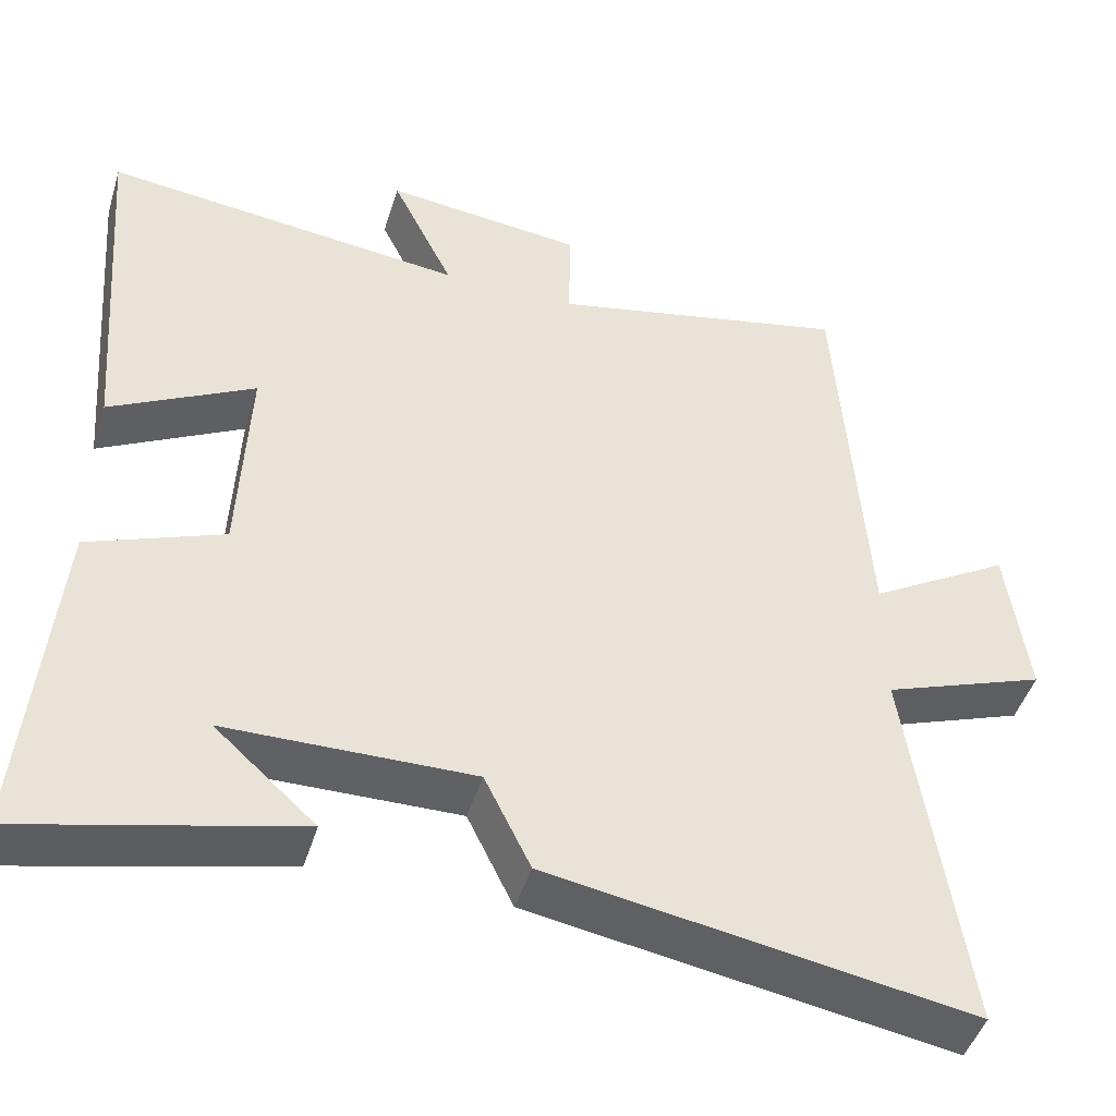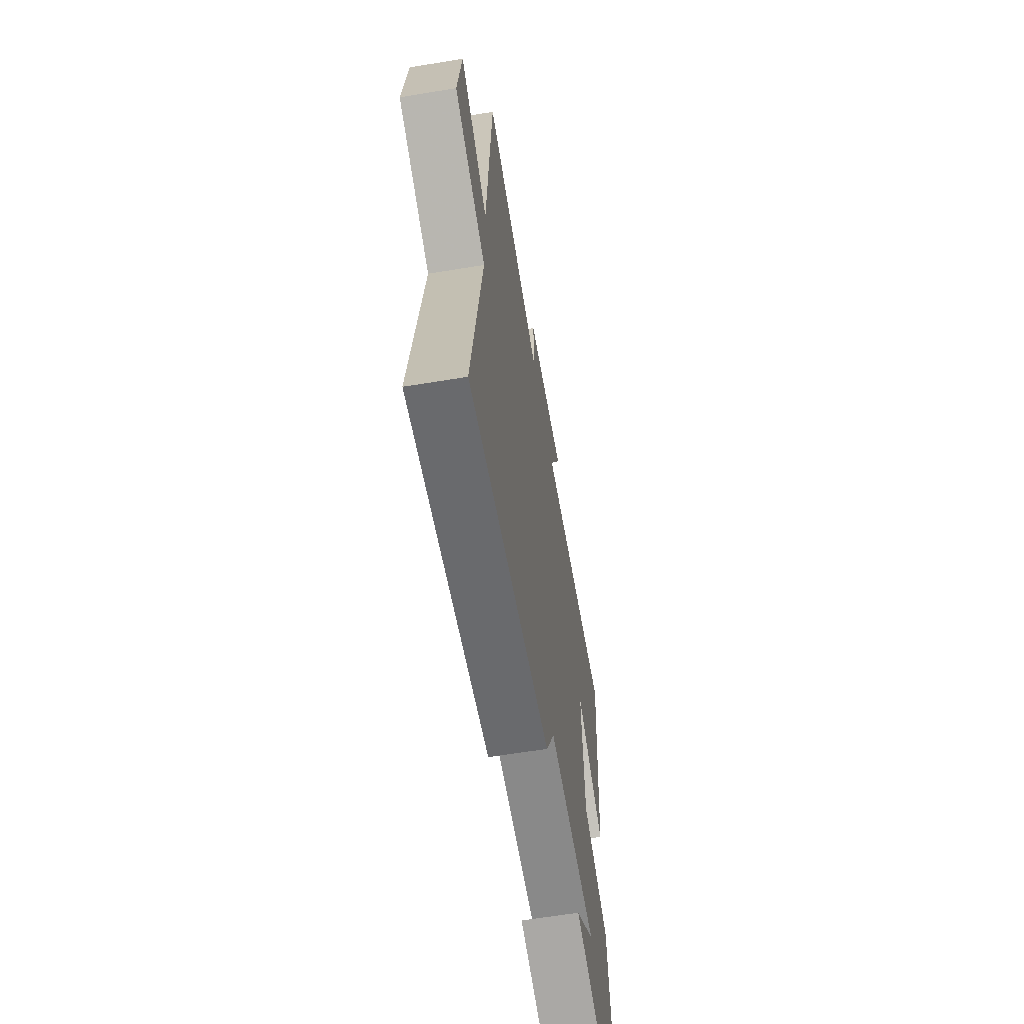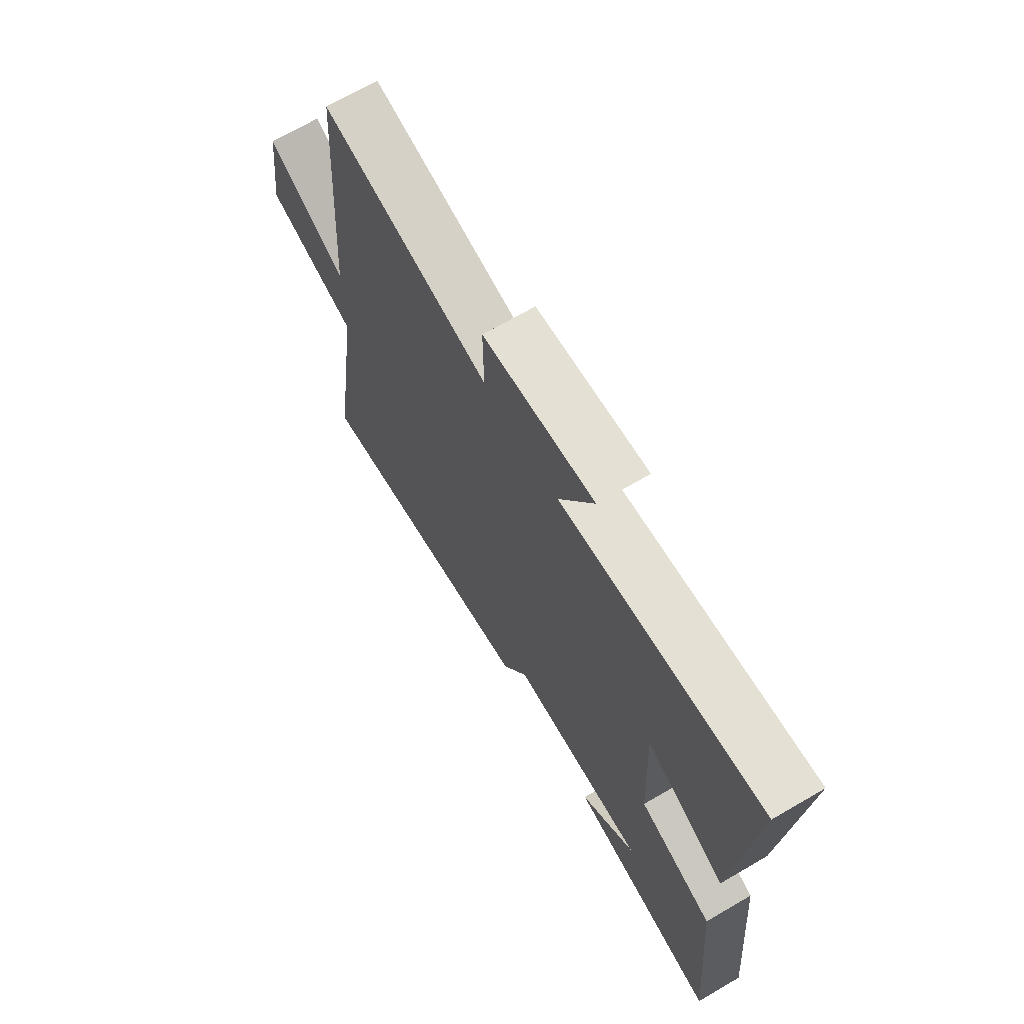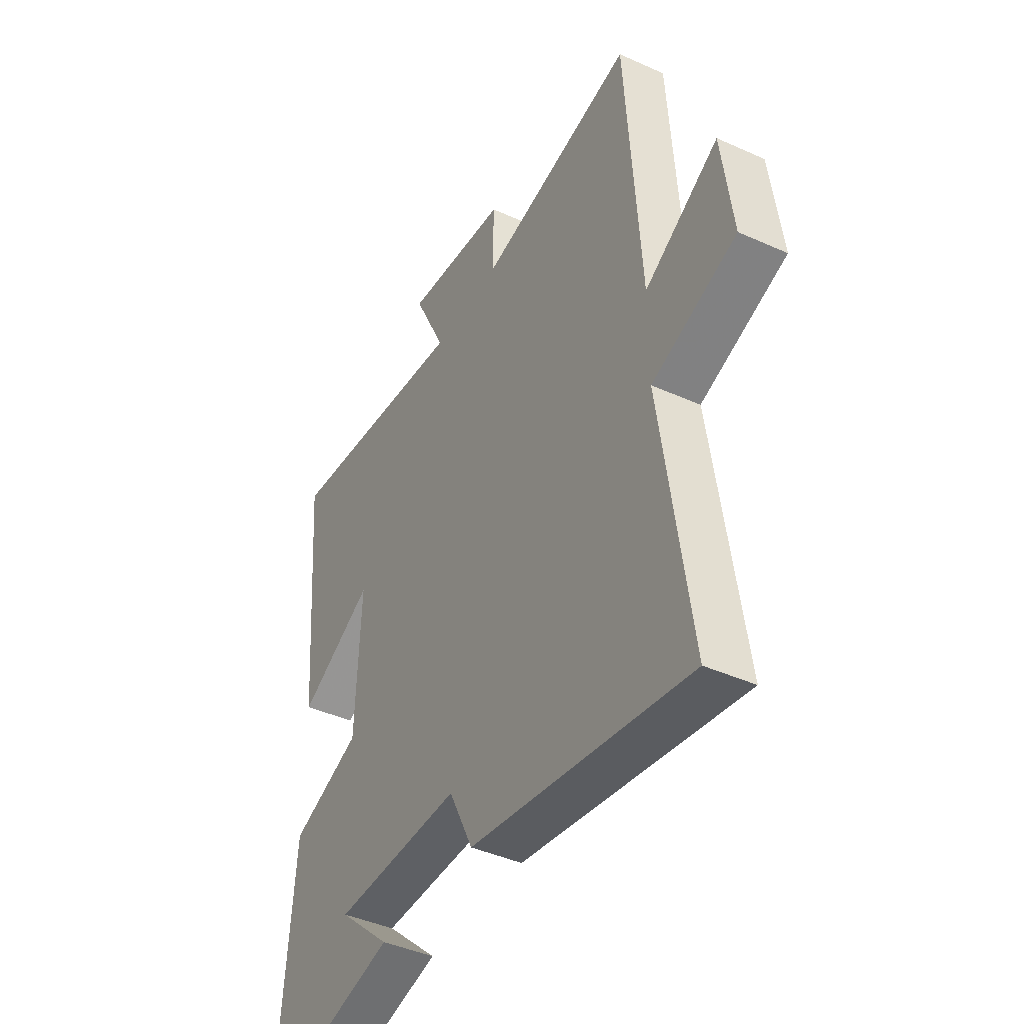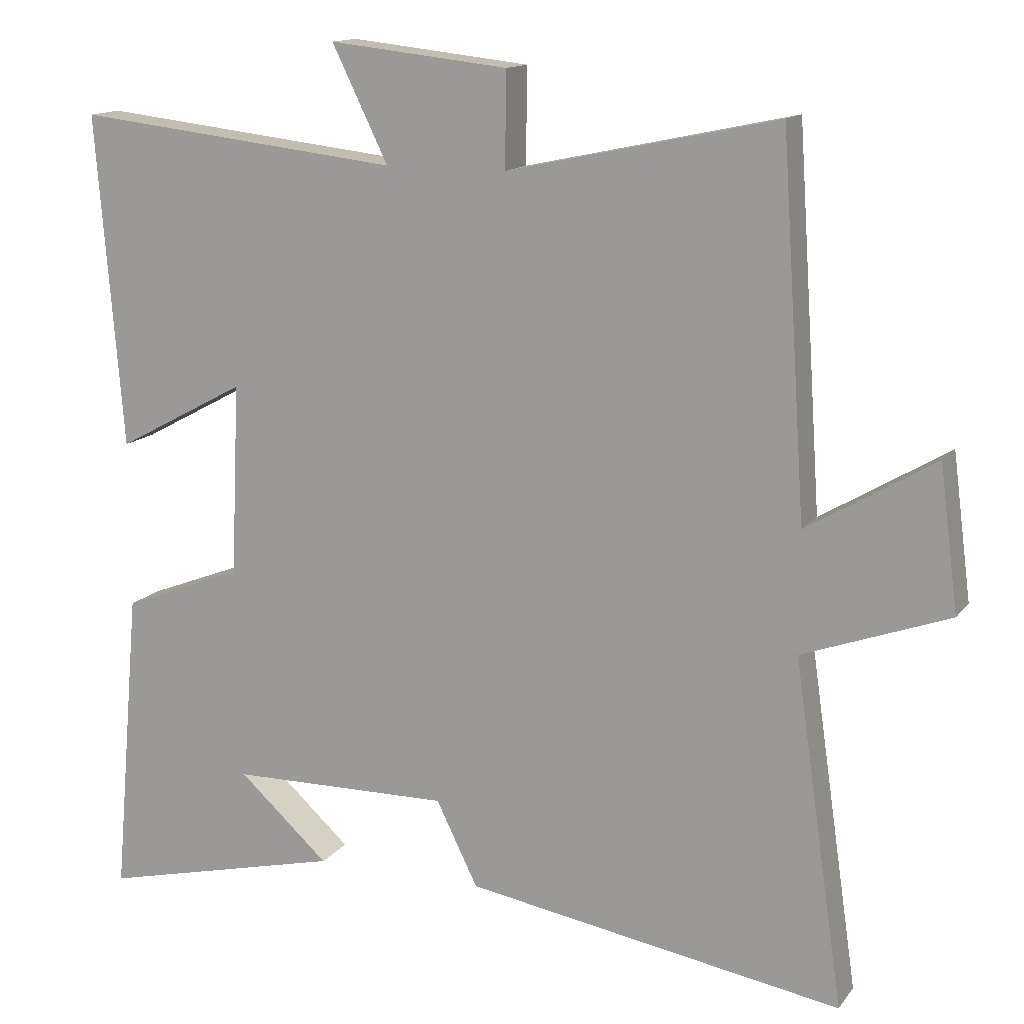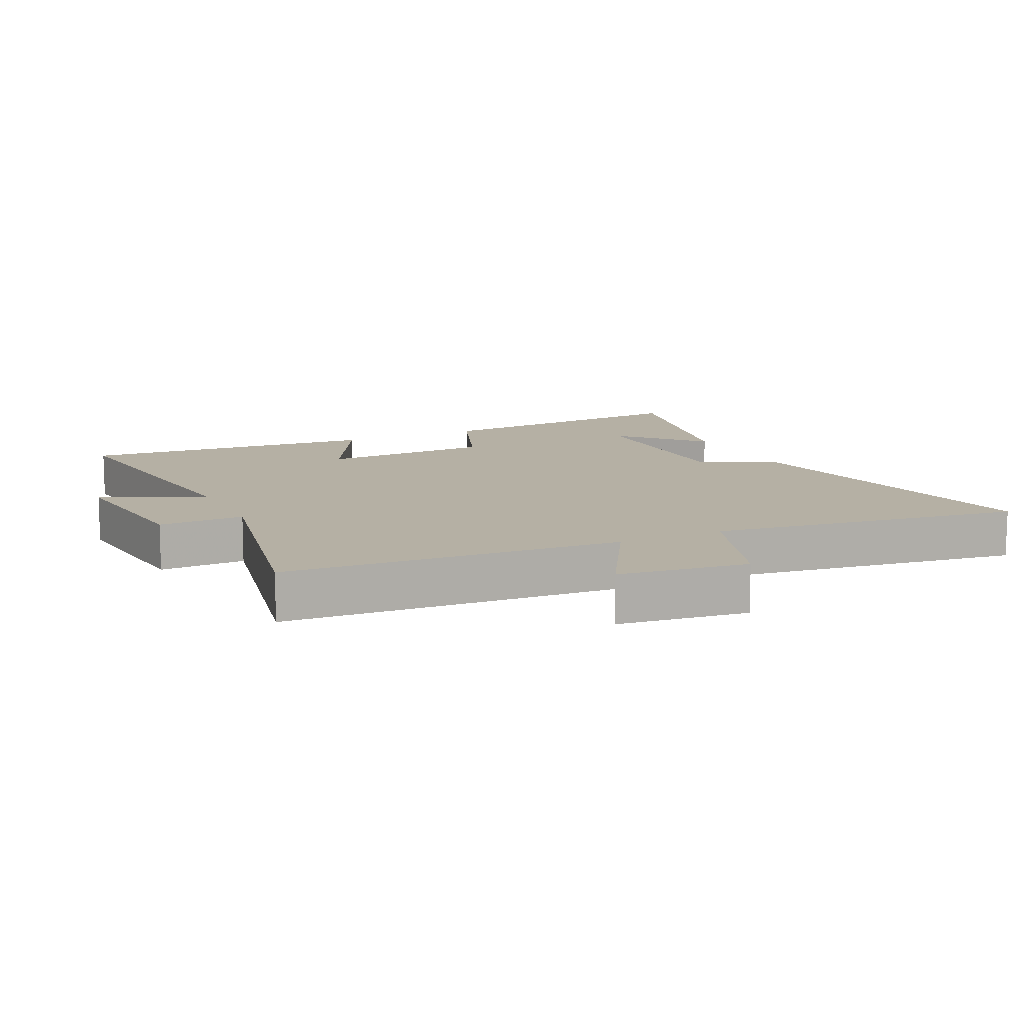
<metadata>
{"format":"obj","ext":"obj","renderer":"f3d","projection":"perspective","resolution":1024,"background":"white","views":[{"elev":-46.1,"azim":-16.9,"up":"+Z"},{"elev":-62.4,"azim":99.5,"up":"+Z"},{"elev":69.2,"azim":-120.2,"up":"+Z"},{"elev":-42.3,"azim":61.6,"up":"+Z"},{"elev":13.8,"azim":23.1,"up":"+Z"},{"elev":11.6,"azim":64.2,"up":"+Y"}]}
</metadata>
<code>
v 0.465 0.07 0.58
v 0.5 0.07 0.061
v 0.678 0.07 0.167
v 0.704 0.07 -0.033
v 0.5 0.07 -0.107
v 0.57 0.07 -0.589
v 0.043 0.07 -0.5
v -0.015 0.07 -0.382
v -0.323 0.07 -0.386
v -0.197 0.07 -0.5
v -0.538 0.07 -0.581
v -0.5 0.07 -0.149
v -0.331 0.07 -0.084
v -0.319 0.07 0.184
v -0.5 0.07 0.087
v -0.537 0.07 0.552
v -0.082 0.07 0.5
v -0.16 0.07 0.66
v 0.09 0.07 0.632
v 0.088 0.07 0.5
v 0.465 0 0.58
v 0.5 0 0.061
v 0.678 0 0.167
v 0.704 0 -0.033
v 0.5 0 -0.107
v 0.57 0 -0.589
v 0.043 0 -0.5
v -0.015 0 -0.382
v -0.323 0 -0.386
v -0.197 0 -0.5
v -0.538 0 -0.581
v -0.5 0 -0.149
v -0.331 0 -0.084
v -0.319 0 0.184
v -0.5 0 0.087
v -0.537 0 0.552
v -0.082 0 0.5
v -0.16 0 0.66
v 0.09 0 0.632
v 0.088 0 0.5
f 17 18 19 20
f 14 15 16 17
f 13 14 17 20
f 11 12 13
f 9 10 11
f 9 11 13 20
f 5 6 7 8
f 5 8 9 20
f 2 3 4 5
f 1 2 5 20
f 40 39 38 37
f 37 36 35 34
f 40 37 34 33
f 33 32 31
f 31 30 29
f 40 33 31 29
f 28 27 26 25
f 40 29 28 25
f 25 24 23 22
f 40 25 22 21
f 1 21 22 2
f 2 22 23 3
f 3 23 24 4
f 4 24 25 5
f 5 25 26 6
f 6 26 27 7
f 7 27 28 8
f 8 28 29 9
f 9 29 30 10
f 10 30 31 11
f 11 31 32 12
f 12 32 33 13
f 13 33 34 14
f 14 34 35 15
f 15 35 36 16
f 16 36 37 17
f 17 37 38 18
f 18 38 39 19
f 19 39 40 20
f 20 40 21 1

</code>
